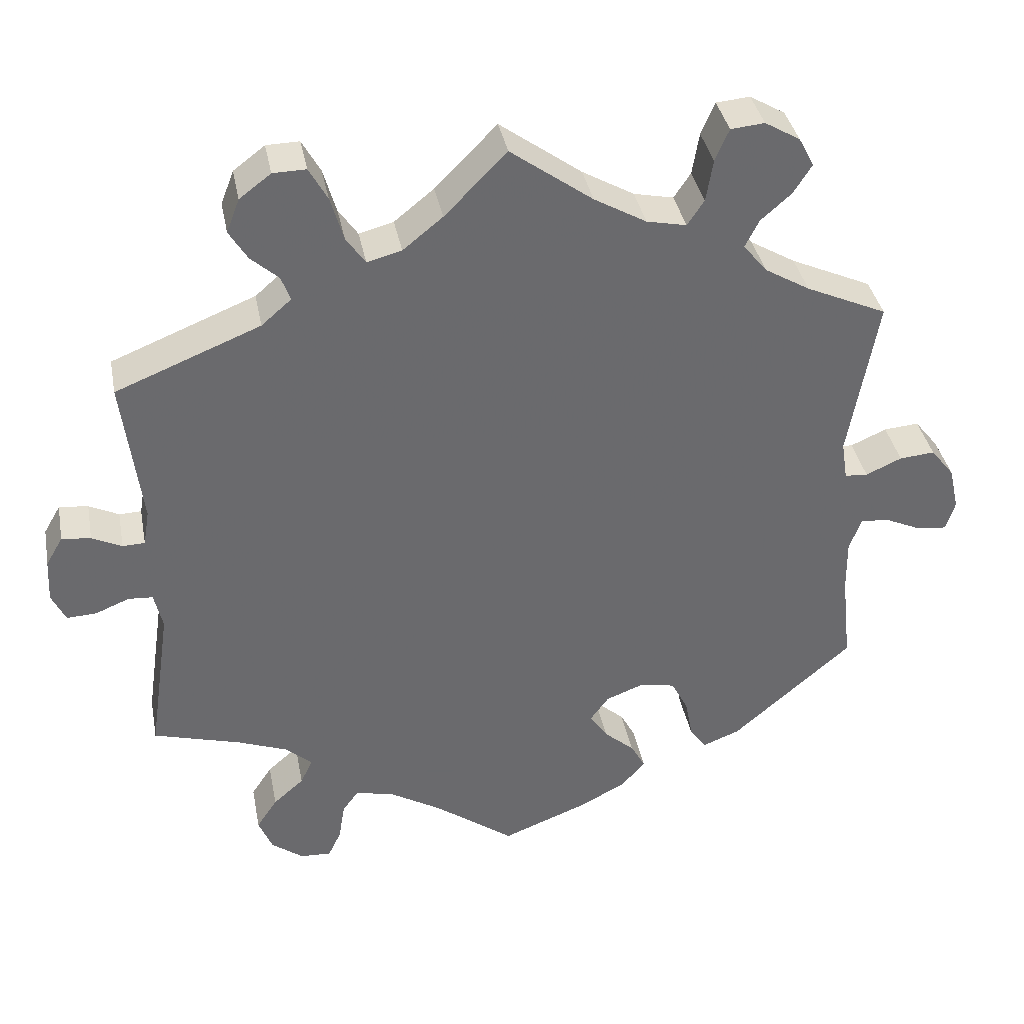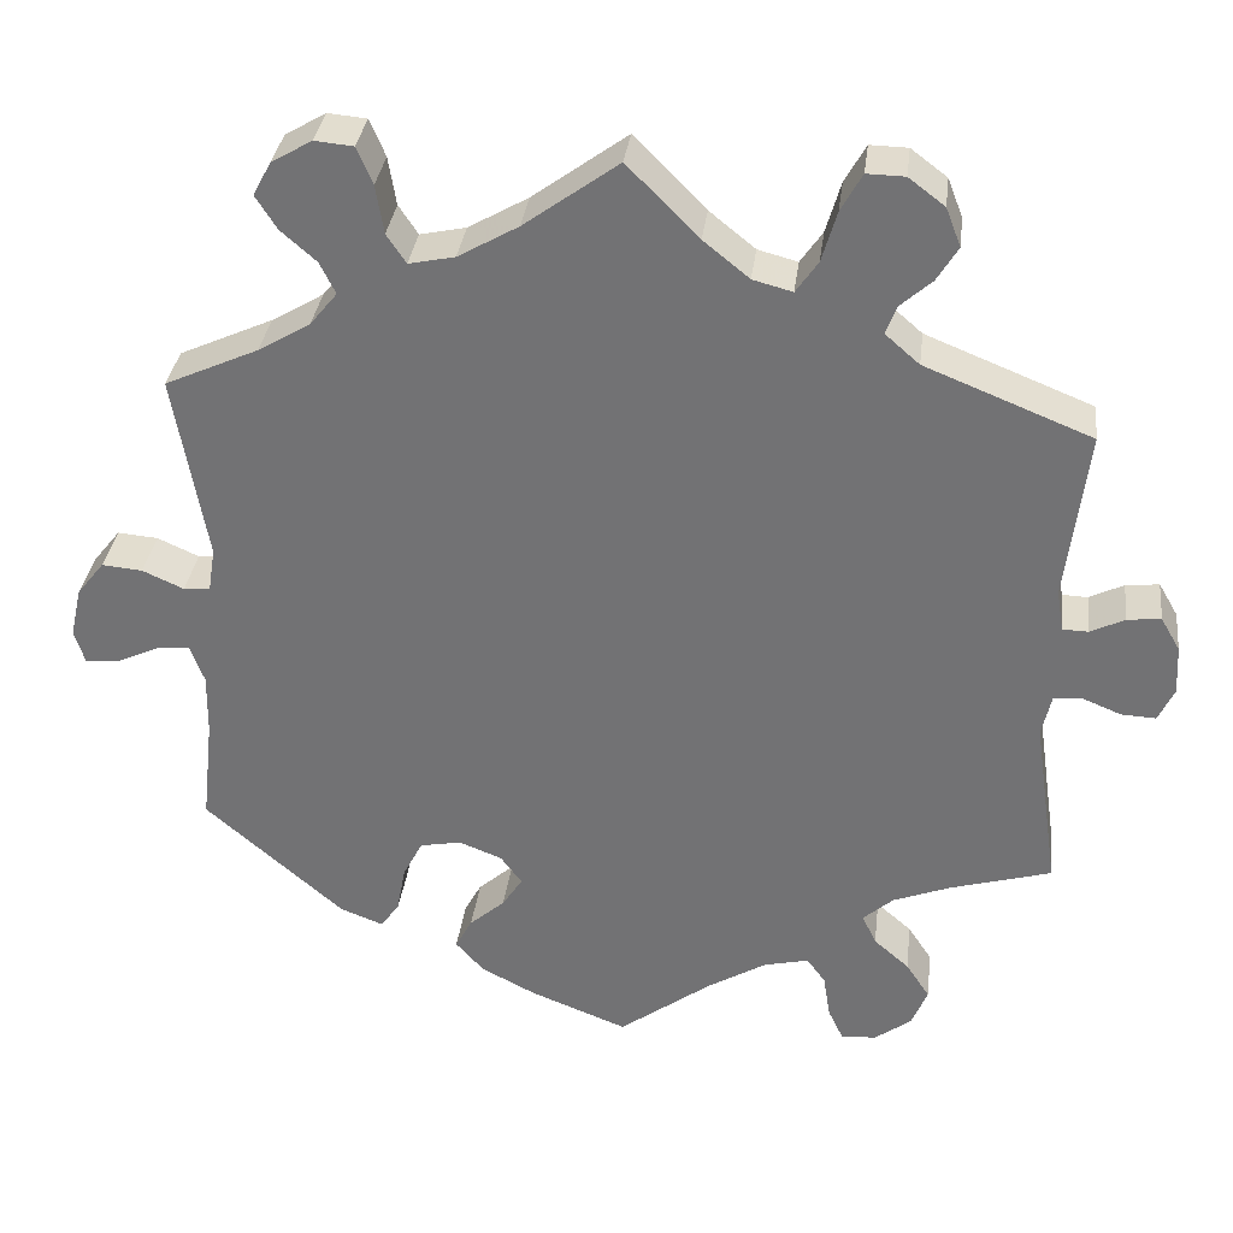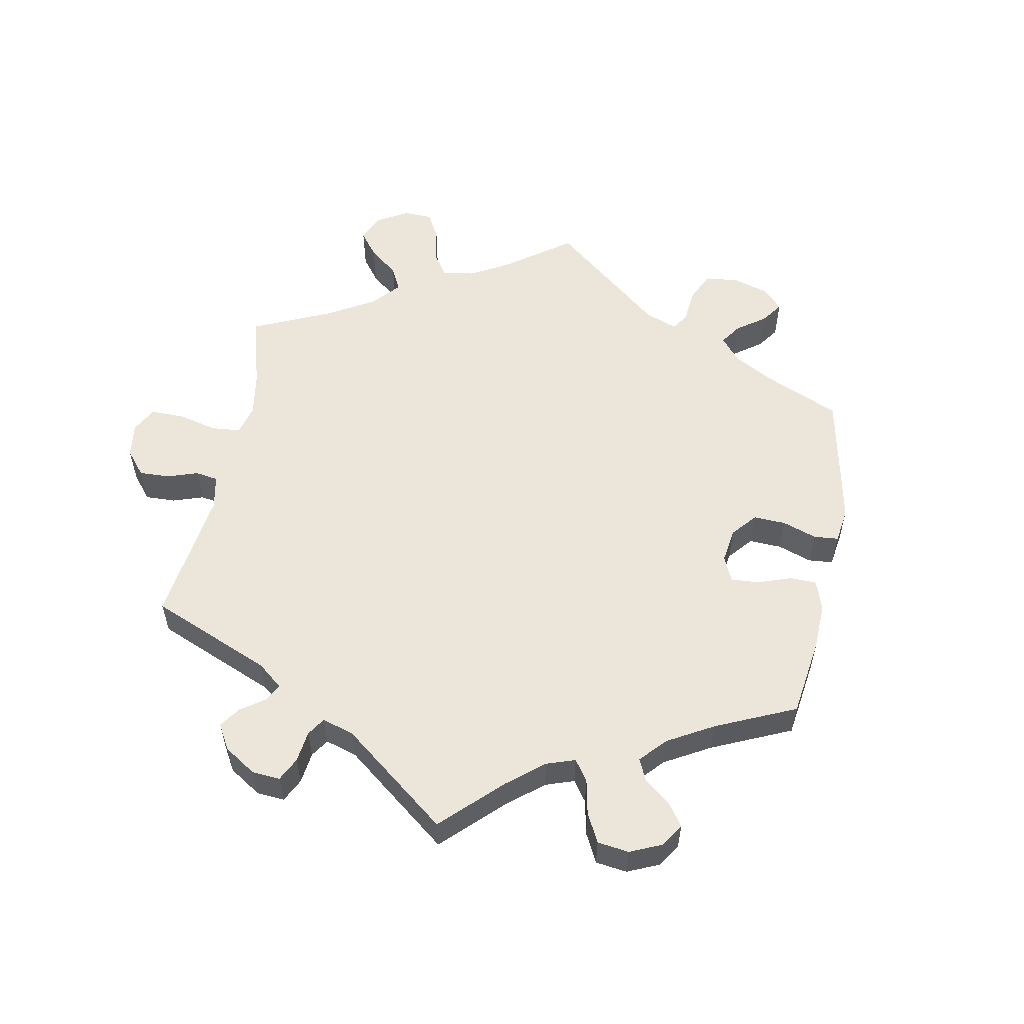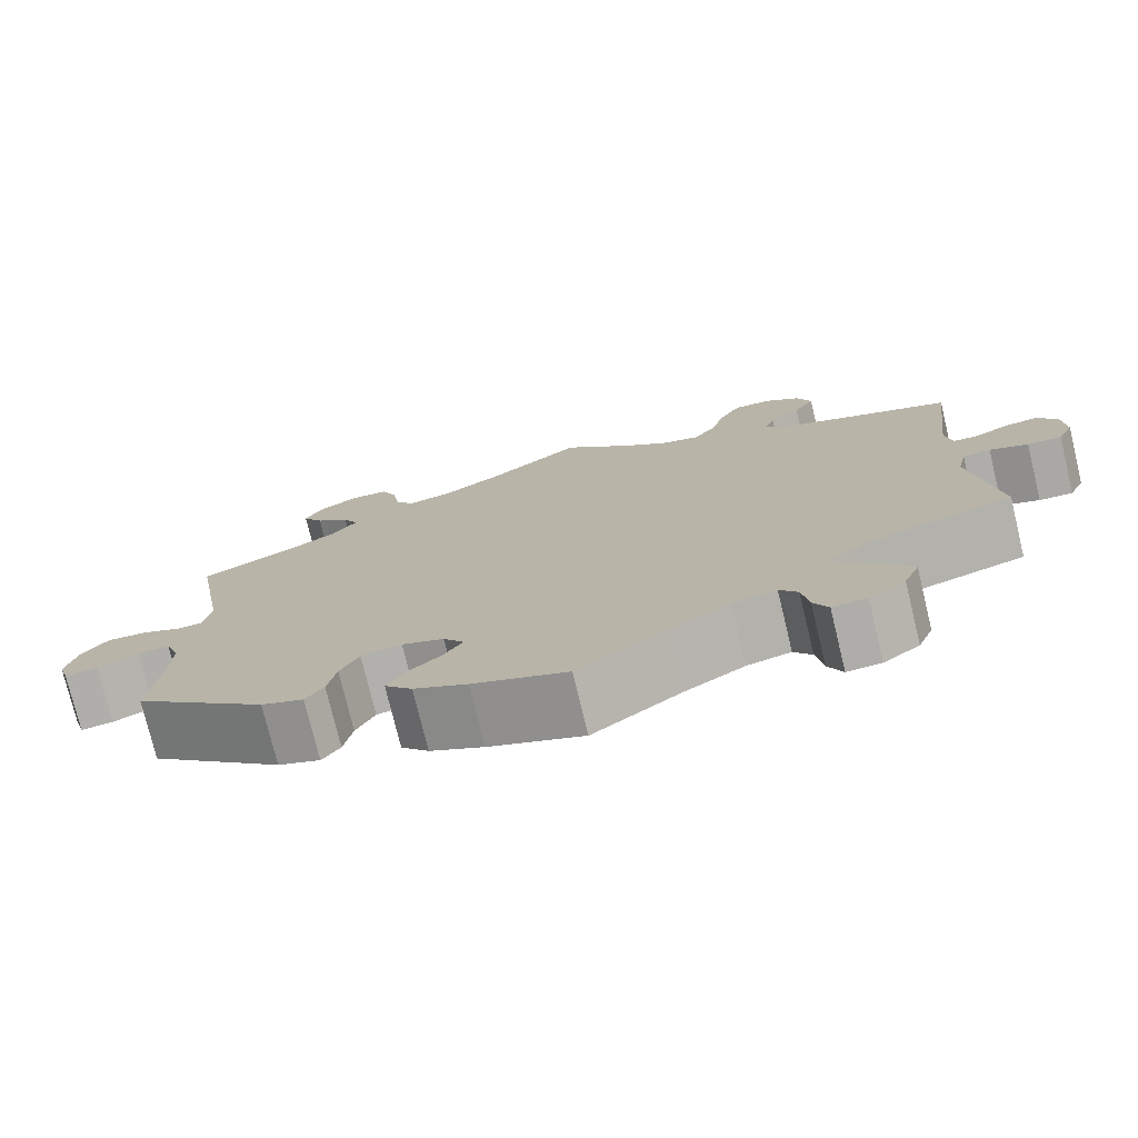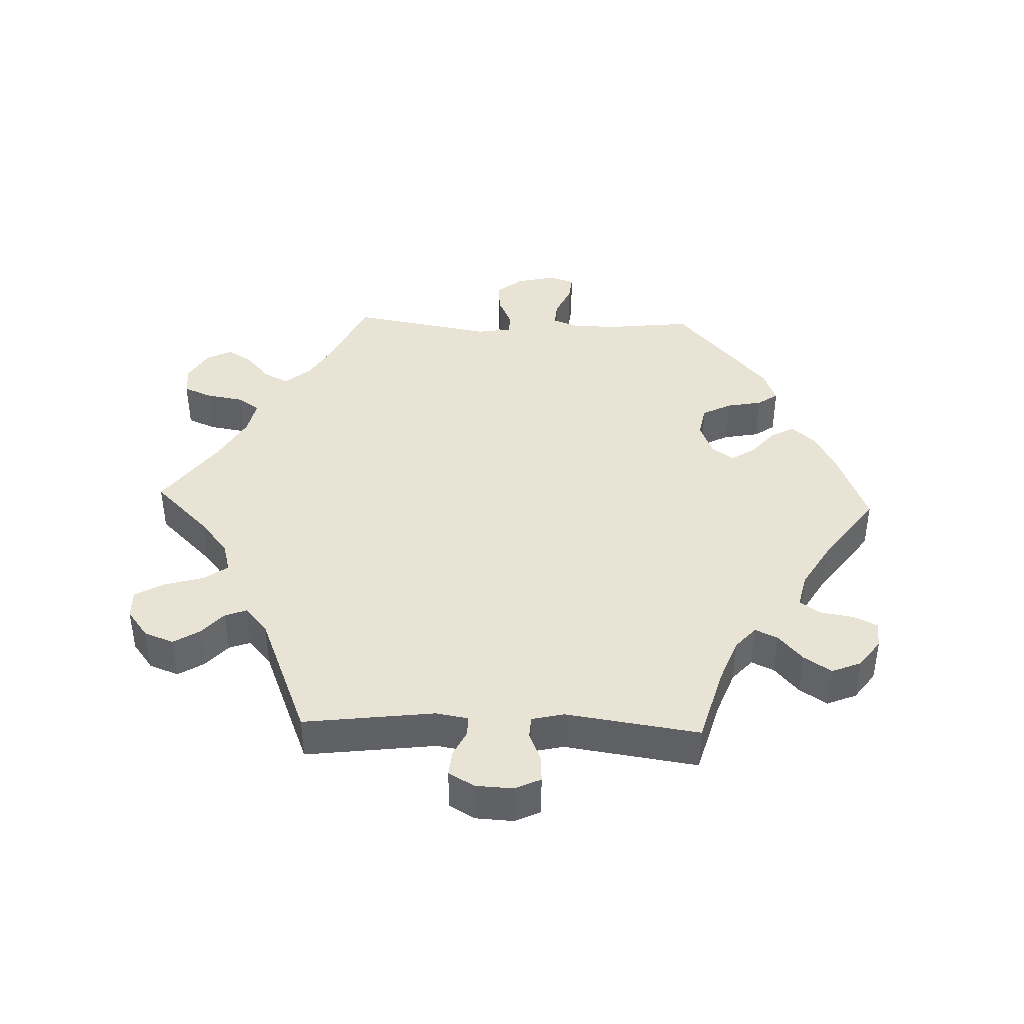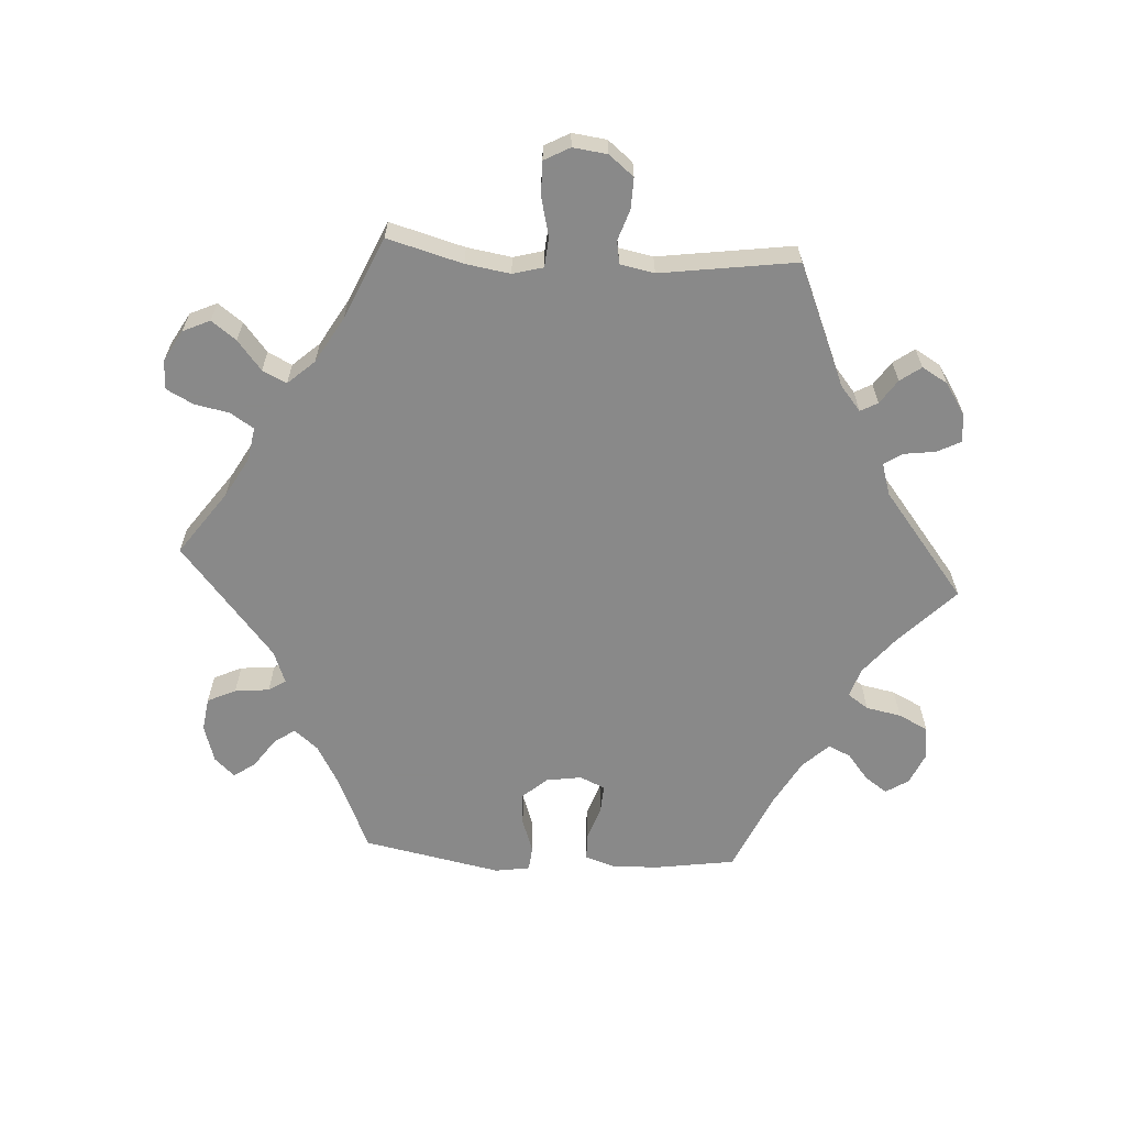
<metadata>
{"format":"obj","ext":"obj","renderer":"f3d","projection":"perspective","resolution":1024,"background":"white","views":[{"elev":37.3,"azim":169.2,"up":"+Z"},{"elev":33.4,"azim":7.0,"up":"+Z"},{"elev":55.8,"azim":130.5,"up":"+Y"},{"elev":-76.1,"azim":13.6,"up":"+Z"},{"elev":41.2,"azim":92.1,"up":"+Y"},{"elev":-63.0,"azim":26.4,"up":"+Y"}]}
</metadata>
<code>
v 0.386 0.07 -0.322
v 0.321 0.07 -0.347
v 0.287 0.07 -0.377
v 0.303 0.07 -0.411
v 0.343 0.07 -0.446
v 0.37 0.07 -0.487
v 0.352 0.07 -0.531
v 0.31 0.07 -0.562
v 0.27 0.07 -0.564
v 0.253 0.07 -0.528
v 0.245 0.07 -0.478
v 0.224 0.07 -0.449
v 0.173 0.07 -0.461
v 0.106 0.07 -0.501
v 0.001 0.07 -0.578
v -0.109 0.07 -0.535
v -0.171 0.07 -0.503
v -0.203 0.07 -0.467
v -0.184 0.07 -0.432
v -0.144 0.07 -0.397
v -0.121 0.07 -0.362
v -0.145 0.07 -0.329
v -0.194 0.07 -0.31
v -0.241 0.07 -0.319
v -0.263 0.07 -0.362
v -0.273 0.07 -0.415
v -0.294 0.07 -0.445
v -0.343 0.07 -0.426
v -0.5 0.07 -0.289
v -0.487 0.07 -0.17
v -0.486 0.07 -0.1
v -0.502 0.07 -0.057
v -0.539 0.07 -0.06
v -0.587 0.07 -0.082
v -0.626 0.07 -0.086
v -0.638 0.07 -0.047
v -0.625 0.07 0.01
v -0.594 0.07 0.049
v -0.548 0.07 0.045
v -0.501 0.07 0.024
v -0.471 0.07 0.026
v -0.463 0.07 0.077
v -0.5 0.07 0.289
v -0.394 0.07 0.337
v -0.335 0.07 0.372
v -0.304 0.07 0.41
v -0.322 0.07 0.446
v -0.362 0.07 0.481
v -0.386 0.07 0.519
v -0.366 0.07 0.557
v -0.32 0.07 0.584
v -0.276 0.07 0.58
v -0.258 0.07 0.538
v -0.249 0.07 0.483
v -0.227 0.07 0.45
v -0.175 0.07 0.461
v -0.107 0.07 0.5
v 0 0.07 0.578
v 0.081 0.07 0.496
v 0.133 0.07 0.454
v 0.178 0.07 0.442
v 0.203 0.07 0.478
v 0.22 0.07 0.536
v 0.244 0.07 0.579
v 0.287 0.07 0.578
v 0.328 0.07 0.547
v 0.345 0.07 0.503
v 0.321 0.07 0.464
v 0.285 0.07 0.432
v 0.273 0.07 0.4
v 0.312 0.07 0.366
v 0.501 0.07 0.29
v 0.477 0.07 0.096
v 0.485 0.07 0.049
v 0.514 0.07 0.048
v 0.553 0.07 0.067
v 0.591 0.07 0.071
v 0.613 0.07 0.033
v 0.616 0.07 -0.023
v 0.598 0.07 -0.061
v 0.559 0.07 -0.059
v 0.515 0.07 -0.041
v 0.483 0.07 -0.043
v 0.472 0.07 -0.091
v 0.501 0.07 -0.289
v 0.386 0 -0.322
v 0.321 0 -0.347
v 0.287 0 -0.377
v 0.303 0 -0.411
v 0.343 0 -0.446
v 0.37 0 -0.487
v 0.352 0 -0.531
v 0.31 0 -0.562
v 0.27 0 -0.564
v 0.253 0 -0.528
v 0.245 0 -0.478
v 0.224 0 -0.449
v 0.173 0 -0.461
v 0.106 0 -0.501
v 0.001 0 -0.578
v -0.109 0 -0.535
v -0.171 0 -0.503
v -0.203 0 -0.467
v -0.184 0 -0.432
v -0.144 0 -0.397
v -0.121 0 -0.362
v -0.145 0 -0.329
v -0.194 0 -0.31
v -0.241 0 -0.319
v -0.263 0 -0.362
v -0.273 0 -0.415
v -0.294 0 -0.445
v -0.343 0 -0.426
v -0.5 0 -0.289
v -0.487 0 -0.17
v -0.486 0 -0.1
v -0.502 0 -0.057
v -0.539 0 -0.06
v -0.587 0 -0.082
v -0.626 0 -0.086
v -0.638 0 -0.047
v -0.625 0 0.01
v -0.594 0 0.049
v -0.548 0 0.045
v -0.501 0 0.024
v -0.471 0 0.026
v -0.463 0 0.077
v -0.5 0 0.289
v -0.394 0 0.337
v -0.335 0 0.372
v -0.304 0 0.41
v -0.322 0 0.446
v -0.362 0 0.481
v -0.386 0 0.519
v -0.366 0 0.557
v -0.32 0 0.584
v -0.276 0 0.58
v -0.258 0 0.538
v -0.249 0 0.483
v -0.227 0 0.45
v -0.175 0 0.461
v -0.107 0 0.5
v 0 0 0.578
v 0.081 0 0.496
v 0.133 0 0.454
v 0.178 0 0.442
v 0.203 0 0.478
v 0.22 0 0.536
v 0.244 0 0.579
v 0.287 0 0.578
v 0.328 0 0.547
v 0.345 0 0.503
v 0.321 0 0.464
v 0.285 0 0.432
v 0.273 0 0.4
v 0.312 0 0.366
v 0.501 0 0.29
v 0.477 0 0.096
v 0.485 0 0.049
v 0.514 0 0.048
v 0.553 0 0.067
v 0.591 0 0.071
v 0.613 0 0.033
v 0.616 0 -0.023
v 0.598 0 -0.061
v 0.559 0 -0.059
v 0.515 0 -0.041
v 0.483 0 -0.043
v 0.472 0 -0.091
v 0.501 0 -0.289
f 84 85 1
f 83 84 1 2
f 79 80 81 82
f 79 82 83
f 78 79 83
f 75 76 77 78
f 74 75 78 83
f 73 74 83 2
f 71 72 73 2
f 66 67 68 69
f 66 69 70
f 65 66 70
f 62 63 64 65
f 61 62 65 70
f 60 61 70 71
f 57 58 59
f 56 57 59 60
f 55 56 60 71
f 51 52 53 54
f 51 54 55
f 50 51 55
f 47 48 49 50
f 46 47 50 55
f 45 46 55 71
f 42 43 44
f 41 42 44 45
f 37 38 39 40
f 37 40 41
f 36 37 41
f 33 34 35 36
f 32 33 36 41
f 31 32 41 45
f 27 28 29 30
f 25 26 27 30
f 24 25 30 31
f 23 24 31 45
f 17 18 19 20
f 17 20 21
f 14 15 16 17
f 13 14 17 21
f 12 13 21 22
f 8 9 10 11
f 8 11 12
f 7 8 12
f 4 5 6 7
f 3 4 7 12
f 45 71 2 3
f 22 23 45
f 3 12 22 45
f 86 170 169
f 87 86 169 168
f 167 166 165 164
f 168 167 164
f 168 164 163
f 163 162 161 160
f 168 163 160 159
f 87 168 159 158
f 87 158 157 156
f 154 153 152 151
f 155 154 151
f 155 151 150
f 150 149 148 147
f 155 150 147 146
f 156 155 146 145
f 144 143 142
f 145 144 142 141
f 156 145 141 140
f 139 138 137 136
f 140 139 136
f 140 136 135
f 135 134 133 132
f 140 135 132 131
f 156 140 131 130
f 129 128 127
f 130 129 127 126
f 125 124 123 122
f 126 125 122
f 126 122 121
f 121 120 119 118
f 126 121 118 117
f 130 126 117 116
f 115 114 113 112
f 115 112 111 110
f 116 115 110 109
f 130 116 109 108
f 105 104 103 102
f 106 105 102
f 102 101 100 99
f 106 102 99 98
f 107 106 98 97
f 96 95 94 93
f 97 96 93
f 97 93 92
f 92 91 90 89
f 97 92 89 88
f 88 87 156 130
f 130 108 107
f 130 107 97 88
f 1 86 87 2
f 2 87 88 3
f 3 88 89 4
f 4 89 90 5
f 5 90 91 6
f 6 91 92 7
f 7 92 93 8
f 8 93 94 9
f 9 94 95 10
f 10 95 96 11
f 11 96 97 12
f 12 97 98 13
f 13 98 99 14
f 14 99 100 15
f 15 100 101 16
f 16 101 102 17
f 17 102 103 18
f 18 103 104 19
f 19 104 105 20
f 20 105 106 21
f 21 106 107 22
f 22 107 108 23
f 23 108 109 24
f 24 109 110 25
f 25 110 111 26
f 26 111 112 27
f 27 112 113 28
f 28 113 114 29
f 29 114 115 30
f 30 115 116 31
f 31 116 117 32
f 32 117 118 33
f 33 118 119 34
f 34 119 120 35
f 35 120 121 36
f 36 121 122 37
f 37 122 123 38
f 38 123 124 39
f 39 124 125 40
f 40 125 126 41
f 41 126 127 42
f 42 127 128 43
f 43 128 129 44
f 44 129 130 45
f 45 130 131 46
f 46 131 132 47
f 47 132 133 48
f 48 133 134 49
f 49 134 135 50
f 50 135 136 51
f 51 136 137 52
f 52 137 138 53
f 53 138 139 54
f 54 139 140 55
f 55 140 141 56
f 56 141 142 57
f 57 142 143 58
f 58 143 144 59
f 59 144 145 60
f 60 145 146 61
f 61 146 147 62
f 62 147 148 63
f 63 148 149 64
f 64 149 150 65
f 65 150 151 66
f 66 151 152 67
f 67 152 153 68
f 68 153 154 69
f 69 154 155 70
f 70 155 156 71
f 71 156 157 72
f 72 157 158 73
f 73 158 159 74
f 74 159 160 75
f 75 160 161 76
f 76 161 162 77
f 77 162 163 78
f 78 163 164 79
f 79 164 165 80
f 80 165 166 81
f 81 166 167 82
f 82 167 168 83
f 83 168 169 84
f 84 169 170 85
f 85 170 86 1

</code>
